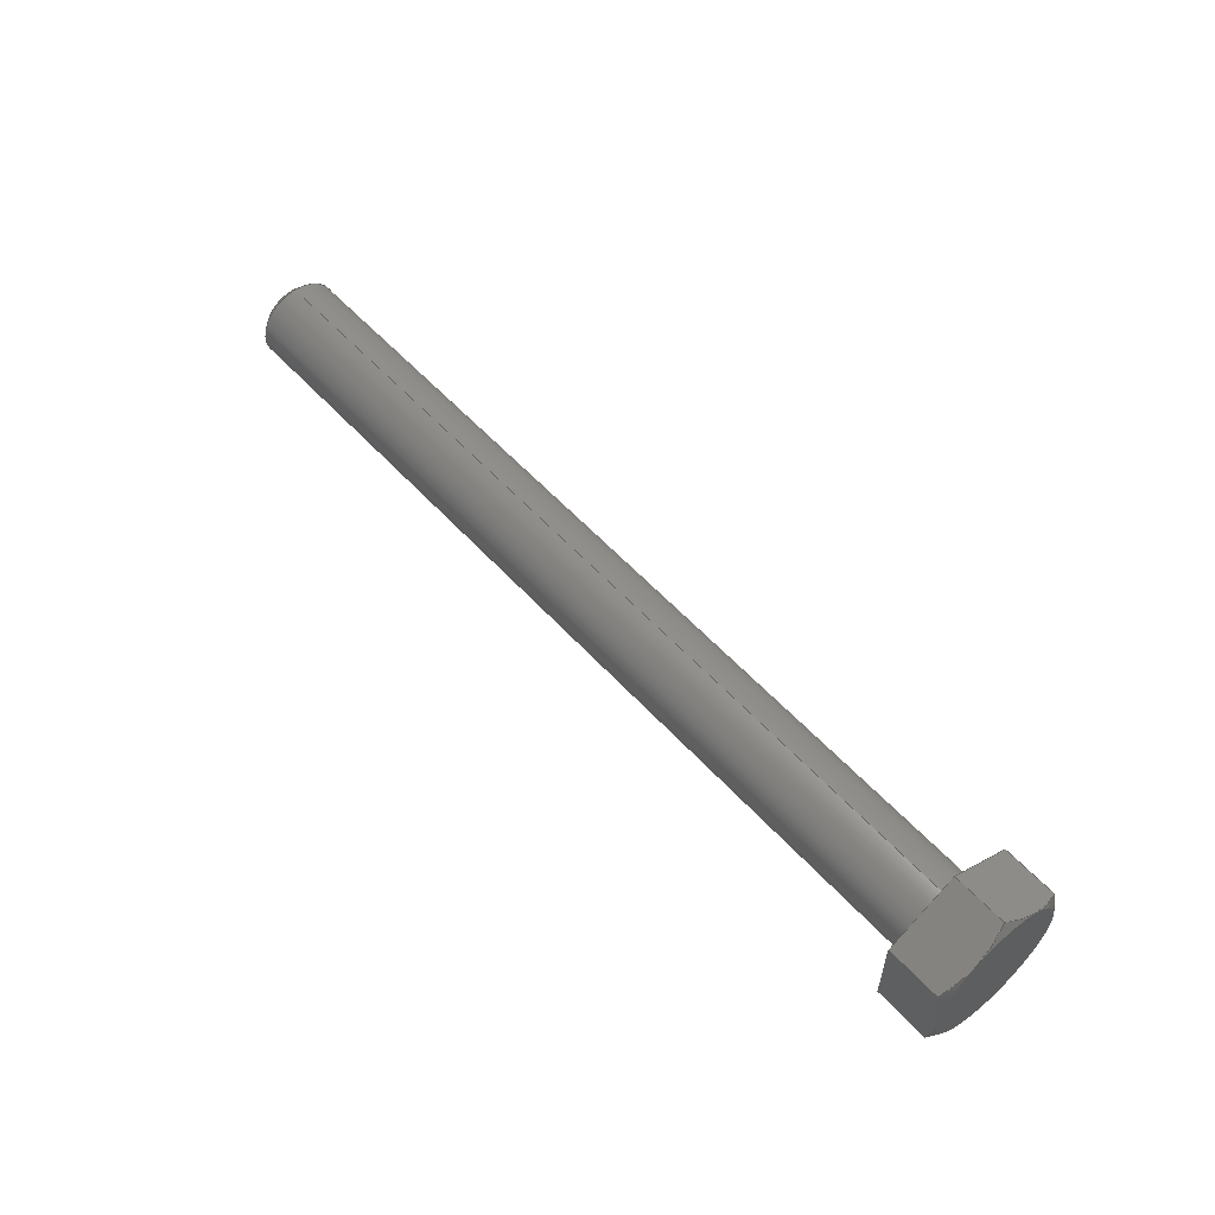
<metadata>
{"format":"iges","ext":"iges","renderer":"f3d","projection":"perspective","resolution":1024,"background":"white","views":[{"elev":55.5,"azim":-131.3,"up":"+Y"}]}
</metadata>
<code>

,,36HHex Bolt - Metric M8 x 1.25 x 70ipt,27HNo Iges File Name specified
,22HAutodesk Inventor 2013,37HAutoDesk Inventor Iges Exporter R2013,32,
38,6,99,15,36HHex Bolt - Metric M8 x 1.25 x 70ipt,1D0,2,2HMM,1,0.08D0,
15H2.013e+07,0.01D0,1e+04D0,8Hemployee,,11,0,,;
     406       1       0       0       1       0       0       000000000
     406       0       0       1       3                               0
     120       2       0       0       0       0       0       000010000
     120       0       0       1       0                               0
     100       3       0       0       0       0       7       000010000
     100       0       0       1       0                               0
     124       4       0       0       0       0       0       000000000
     124       0       0       2       0                               0
     110       6       0       0       0       0       0       001010000
     110       0       0       2       0                               0
     504       8       0       0       0       0       0       000010001
     504       0       0       9       1                               0
     502      17       0       0       0       0       0       000010000
     502       0       0      20       1                               0
     100      37       0       0       0       0      17       000010000
     100       0       0       2       0                               0
     124      39       0       0       0       0       0       000000000
     124       0       0       2       0                               0
     508      41       0       0       0       0       0       000010000
     508       0       0       1       1                               0
     100      42       0       0       0       0      23       000010000
     100       0       0       2       0                               0
     124      44       0       0       0       0       0       000000000
     124       0       0       2       0                               0
     508      46       0       0       0       0       0       000010000
     508       0       0       1       1                               0
     510      47       0       0       0       0       0       000010000
     510       0    -313       1       1                               0
     116      48       0       0       0       0       0       000010000
     116       0       0       1       0                               0
     123      49       0       0       0       0       0       000010200
     123       0       0       1       0                               0
     192      50       0       0       0       0       0       000010000
     192       0       0       1       1                               0
     123      51       0       0       0       0       0       000010200
     123       0       0       1       0                               0
     100      52       0       0       0       0      39       000010000
     100       0       0       2       0                               0
     124      54       0       0       0       0       0       000000000
     124       0       0       2       0                               0
     508      56       0       0       0       0       0       000010000
     508       0       0       1       1                               0
     508      57       0       0       0       0       0       000010000
     508       0       0       1       1                               0
     510      58       0       0       0       0       0       000010000
     510       0    -313       1       1                               0
     116      59       0       0       0       0       0       000010000
     116       0       0       1       0                               0
     123      60       0       0       0       0       0       000010200
     123       0       0       1       0                               0
     190      61       0       0       0       0       0       000010000
     190       0       0       1       1                               0
     123      62       0       0       0       0       0       000010200
     123       0       0       1       0                               0
     110      63       0       0       0       0       0       000010000
     110       0       0       3       0                               0
     110      66       0       0       0       0       0       000010000
     110       0       0       2       0                               0
     110      68       0       0       0       0       0       000010000
     110       0       0       2       0                               0
     110      70       0       0       0       0       0       000010000
     110       0       0       3       0                               0
     110      73       0       0       0       0       0       000010000
     110       0       0       2       0                               0
     110      75       0       0       0       0       0       000010000
     110       0       0       3       0                               0
     508      78       0       0       0       0       0       000010000
     508       0       0       2       1                               0
     508      80       0       0       0       0       0       000010000
     508       0       0       1       1                               0
     510      81       0       0       0       0       0       000010000
     510       0    -313       1       1                               0
     116      82       0       0       0       0       0       000010000
     116       0       0       1       0                               0
     123      83       0       0       0       0       0       000010200
     123       0       0       1       0                               0
     194      84       0       0       0       0       0       000010000
     194       0       0       1       1                               0
     123      85       0       0       0       0       0       000010200
     123       0       0       1       0                               0
     508      86       0       0       0       0       0       000010000
     508       0       0       1       1                               0
     100      87       0       0       0       0      85       000010000
     100       0       0       2       0                               0
     124      89       0       0       0       0       0       000000000
     124       0       0       2       0                               0
     508      91       0       0       0       0       0       000010000
     508       0       0       1       1                               0
     510      92       0       0       0       0       0       000010000
     510       0    -313       1       1                               0
     116      93       0       0       0       0       0       000010000
     116       0       0       1       0                               0
     123      94       0       0       0       0       0       000010200
     123       0       0       1       0                               0
     190      95       0       0       0       0       0       000010000
     190       0       0       1       1                               0
     123      96       0       0       0       0       0       000010200
     123       0       0       1       0                               0
     508      97       0       0       0       0       0       000010000
     508       0       0       1       1                               0
     510      98       0       0       0       0       0       000010000
     510       0    -313       1       1                               0
     116      99       0       0       0       0       0       000010000
     116       0       0       1       0                               0
     123     100       0       0       0       0       0       000010200
     123       0       0       1       0                               0
     194     101       0       0       0       0       0       000010000
     194       0       0       1       1                               0
     123     102       0       0       0       0       0       000010200
     123       0       0       1       0                               0
     126     103       0       0       0       0       0       000010000
     126       0       0       8       0                               0
     126     111       0       0       0       0       0       000010000
     126       0       0       8       0                               0
     100     119       0       0       0       0     117       000010000
     100       0       0       2       0                               0
     124     121       0       0       0       0       0       000000000
     124       0       0       2       0                               0
     508     123       0       0       0       0       0       000010000
     508       0       0       1       1                               0
     510     124       0       0       0       0       0       000010000
     510       0    -313       1       1                               0
     116     125       0       0       0       0       0       000010000
     116       0       0       1       0                               0
     123     126       0       0       0       0       0       000010200
     123       0       0       1       0                               0
     194     127       0       0       0       0       0       000010000
     194       0       0       1       1                               0
     123     128       0       0       0       0       0       000010200
     123       0       0       1       0                               0
     126     129       0       0       0       0       0       000010000
     126       0       0       7       0                               0
     126     136       0       0       0       0       0       000010000
     126       0       0       7       0                               0
     100     143       0       0       0       0     117       000010000
     100       0       0       2       0                               0
     508     145       0       0       0       0       0       000010000
     508       0       0       1       1                               0
     510     146       0       0       0       0       0       000010000
     510       0    -313       1       1                               0
     116     147       0       0       0       0       0       000010000
     116       0       0       1       0                               0
     123     148       0       0       0       0       0       000010200
     123       0       0       1       0                               0
     194     149       0       0       0       0       0       000010000
     194       0       0       1       1                               0
     123     150       0       0       0       0       0       000010200
     123       0       0       1       0                               0
     126     151       0       0       0       0       0       000010000
     126       0       0       8       0                               0
     126     159       0       0       0       0       0       000010000
     126       0       0       7       0                               0
     100     166       0       0       0       0     117       000010000
     100       0       0       2       0                               0
     508     168       0       0       0       0       0       000010000
     508       0       0       1       1                               0
     510     169       0       0       0       0       0       000010000
     510       0    -313       1       1                               0
     116     170       0       0       0       0       0       000010000
     116       0       0       1       0                               0
     123     171       0       0       0       0       0       000010200
     123       0       0       1       0                               0
     194     172       0       0       0       0       0       000010000
     194       0       0       1       1                               0
     123     173       0       0       0       0       0       000010200
     123       0       0       1       0                               0
     126     174       0       0       0       0       0       000010000
     126       0       0       8       0                               0
     100     182       0       0       0       0     117       000010000
     100       0       0       2       0                               0
     126     184       0       0       0       0       0       000010000
     126       0       0       8       0                               0
     508     192       0       0       0       0       0       000010000
     508       0       0       1       1                               0
     510     193       0       0       0       0       0       000010000
     510       0    -313       1       1                               0
     116     194       0       0       0       0       0       000010000
     116       0       0       1       0                               0
     123     195       0       0       0       0       0       000010200
     123       0       0       1       0                               0
     194     196       0       0       0       0       0       000010000
     194       0       0       1       1                               0
     123     197       0       0       0       0       0       000010200
     123       0       0       1       0                               0
     126     198       0       0       0       0       0       000010000
     126       0       0       8       0                               0
     100     206       0       0       0       0     117       000010000
     100       0       0       2       0                               0
     126     208       0       0       0       0       0       000010000
     126       0       0       7       0                               0
     508     215       0       0       0       0       0       000010000
     508       0       0       1       1                               0
     510     216       0       0       0       0       0       000010000
     510       0    -313       1       1                               0
     116     217       0       0       0       0       0       000010000
     116       0       0       1       0                               0
     123     218       0       0       0       0       0       000010200
     123       0       0       1       0                               0
     194     219       0       0       0       0       0       000010000
     194       0       0       1       1                               0
     123     220       0       0       0       0       0       000010200
     123       0       0       1       0                               0
     126     221       0       0       0       0       0       000010000
     126       0       0       7       0                               0
     100     228       0       0       0       0     117       000010000
     100       0       0       2       0                               0
     126     230       0       0       0       0       0       000010000
     126       0       0       8       0                               0
     508     238       0       0       0       0       0       000010000
     508       0       0       1       1                               0
     510     239       0       0       0       0       0       000010000
     510       0    -313       1       1                               0
     116     240       0       0       0       0       0       000010000
     116       0       0       2       0                               0
     123     242       0       0       0       0       0       000010200
     123       0       0       1       0                               0
     190     243       0       0       0       0       0       000010000
     190       0       0       1       1                               0
     123     244       0       0       0       0       0       000010200
     123       0       0       2       0                               0
     110     246       0       0       0       0       0       000010000
     110       0       0       3       0                               0
     110     249       0       0       0       0       0       000010000
     110       0       0       2       0                               0
     508     251       0       0       0       0       0       000010000
     508       0       0       2       1                               0
     510     253       0       0       0       0       0       000010000
     510       0    -313       1       1                               0
     116     254       0       0       0       0       0       000010000
     116       0       0       2       0                               0
     123     256       0       0       0       0       0       000010200
     123       0       0       1       0                               0
     190     257       0       0       0       0       0       000010000
     190       0       0       1       1                               0
     123     258       0       0       0       0       0       000010200
     123       0       0       1       0                               0
     110     259       0       0       0       0       0       000010000
     110       0       0       2       0                               0
     508     261       0       0       0       0       0       000010000
     508       0       0       2       1                               0
     510     263       0       0       0       0       0       000010000
     510       0    -313       1       1                               0
     116     264       0       0       0       0       0       000010000
     116       0       0       1       0                               0
     123     265       0       0       0       0       0       000010200
     123       0       0       1       0                               0
     190     266       0       0       0       0       0       000010000
     190       0       0       1       1                               0
     123     267       0       0       0       0       0       000010200
     123       0       0       1       0                               0
     110     268       0       0       0       0       0       000010000
     110       0       0       3       0                               0
     508     271       0       0       0       0       0       000010000
     508       0       0       2       1                               0
     510     273       0       0       0       0       0       000010000
     510       0    -313       1       1                               0
     116     274       0       0       0       0       0       000010000
     116       0       0       1       0                               0
     123     275       0       0       0       0       0       000010200
     123       0       0       1       0                               0
     190     276       0       0       0       0       0       000010000
     190       0       0       1       1                               0
     123     277       0       0       0       0       0       000010200
     123       0       0       1       0                               0
     110     278       0       0       0       0       0       000010000
     110       0       0       2       0                               0
     508     280       0       0       0       0       0       000010000
     508       0       0       2       1                               0
     510     282       0       0       0       0       0       000010000
     510       0    -313       1       1                               0
     116     283       0       0       0       0       0       000010000
     116       0       0       2       0                               0
     123     285       0       0       0       0       0       000010200
     123       0       0       1       0                               0
     190     286       0       0       0       0       0       000010000
     190       0       0       1       1                               0
     123     287       0       0       0       0       0       000010200
     123       0       0       1       0                               0
     110     288       0       0       0       0       0       000010000
     110       0       0       3       0                               0
     508     291       0       0       0       0       0       000010000
     508       0       0       2       1                               0
     510     293       0       0       0       0       0       000010000
     510       0    -313       1       1                               0
     116     294       0       0       0       0       0       000010000
     116       0       0       2       0                               0
     123     296       0       0       0       0       0       000010200
     123       0       0       1       0                               0
     190     297       0       0       0       0       0       000010000
     190       0       0       1       1                               0
     123     298       0       0       0       0       0       000010200
     123       0       0       1       0                               0
     508     299       0       0       0       0       0       000010000
     508       0       0       2       1                               0
     510     301       0       0       0       0       0       000010000
     510       0    -313       1       1                               0
     116     302       0       0       0       0       0       000010000
     116       0       0       1       0                               0
     123     303       0       0       0       0       0       000010200
     123       0       0       1       0                               0
     190     304       0       0       0       0       0       000010000
     190       0       0       1       1                               0
     123     305       0       0       0       0       0       000010200
     123       0       0       1       0                               0
     508     306       0       0       0       0       0       000010000
     508       0       0       2       1                               0
     510     308       0       0       0       0       0       000010000
     510       0    -313       1       1                               0
     514     309       0       0       0       0       0       000010000
     514       0       0       2       1                               0
     186     311       0       0       1       0       0       000000000
     186       0       0       1       0                  Solid1       0
     314     312       0       0       0       0       0       000000000
     314       0       8       1       0                               0
406,2,0,5HM8x85;                                                       1
120,9,5,0D0,6.283D0;                                      3
100,0D0,0D0,0D0,0.1D0,0D0,0.1D0,0D0;                           5
124,0D0,-1D0,0D0,10D-2,0D0,0D0,1D0,          7
9.796D-18,-1D0,0D0,0D0,-4.1D0;                        7
110,10D-2,9.796D-18,0D0,                    9
-0.9D0,9.796D-18,0D0;                        9
504,34,15,13,1,13,1,21,13,2,13,2,37,13,3,13,3,55,13,4,13,5,57,        11
13,5,13,6,59,13,6,13,7,61,13,7,13,8,63,13,8,13,9,65,13,9,13,4,        11
83,13,10,13,10,111,13,11,13,12,113,13,13,13,11,115,13,12,13,13,       11
131,13,14,13,15,133,13,12,13,14,135,13,15,13,12,149,13,16,13,17,      11
151,13,15,13,16,153,13,17,13,15,167,13,17,13,18,169,13,19,13,17,      11
171,13,18,13,19,185,13,19,13,20,187,13,21,13,19,189,13,20,13,21,      11
203,13,21,13,22,205,13,13,13,21,207,13,22,13,13,221,13,7,13,18,       11
223,13,6,13,16,237,13,8,13,20,251,13,9,13,22,265,13,5,13,14,279,      11
13,4,13,11;                                                           11
502,22,-4.19D-16,4.1D0,0D0,10D-2,         13
4D0,-9.797D-16,84.23D0,4D0,          13
4.899D-16,-7.598D-16,7.506D0,        13
7.078D-15,-3.921D-16,3.753D0,        13
6.5D0,3.431D-16,-3.753D0,                       13
6.5D0,7.107D-16,-7.506D0,          13
-3.747D-15,3.431D-16,-3.753D0,        13
-6.5D0,-3.921D-16,3.753D0,                      13
-6.5D0,85D0,3.233D0,                        13
-3.96D-16,-5.099D0,7.506D0,         13
7.078D-15,-5.68D0,5.629D0,3.25D0,-5.68D0,       13
5.629D0,-3.25D0,-5.099D0,           13
3.753D0,6.5D0,-5.68D0,-2.305D-15,6.5D0,         13
-5.099D0,-3.753D0,6.5D0,           13
-5.68D0,-5.629D0,3.25D0,                       13
-5.099D0,-7.506D0,-3.747D-15,         13
-5.68D0,-5.629D0,-3.25D0,                      13
-5.099D0,-3.753D0,-6.5D0,-5.68D0,               13
5.189D-15,-6.5D0,-5.099D0,                      13
3.753D0,-6.5D0;                               13
100,0D0,0D0,0D0,-4.1D0,5.021D-16,-4.1D0,             15
5.021D-16;                                                 15
124,0D0,0D0,1D0,-1.735D-17,-1D0,0D0,0D0,       17
1.733D-31,0D0,-1D0,0D0,-2.068D-34;        17
508,1,0,11,1,1,0;                                                     19
100,0D0,0D0,0D0,-4D0,4.899D-16,-4D0,             21
4.899D-16;                                                 21
124,0D0,0D0,-1D0,10D-2,-1D0,0D0,0D0,        23
9.796D-18,0D0,1D0,0D0,0D0;                         23
508,1,0,11,2,1,0;                                                     25
510,3,2,1,19,25;                                                      27
116,42.5D0,4.163D-15,0D0,0;                              29
123,1D0,9.796D-17,0D0;                                 31
192,29,31,4D0,35;                                                   33
123,0D0,1D0,0D0;                                                35
100,0D0,0D0,0D0,-4D0,4.899D-16,-4D0,             37
4.899D-16;                                                 37
124,0D0,0D0,1D0,84.23D0,-1D0,0D0,0D0,                39
8.252D-15,0D0,-1D0,0D0,0D0;                        39
508,1,0,11,3,0,0;                                                     41
508,1,0,11,2,0,0;                                                     43
510,33,2,1,41,43;                                                     45
116,-2.451D-17,0D0,4.857D-16,0;               47
123,1D0,0D0,0D0;                                                49
190,47,49,53;                                                         51
123,0D0,0D0,-1D0;                                               53
110,-7.598D-16,7.506D0,                         55
7.078D-15,-3.921D-16,3.753D0,        55
6.5D0;                                                                55
110,-3.921D-16,3.753D0,6.5D0,                   57
3.431D-16,-3.753D0,6.5D0;          57
110,3.431D-16,-3.753D0,6.5D0,      59
7.107D-16,-7.506D0,-3.553D-15;        59
110,7.107D-16,-7.506D0,                         61
-3.747D-15,3.431D-16,-3.753D0,        61
-6.5D0;                                                               61
110,3.431D-16,-3.753D0,-6.5D0,                  63
-3.921D-16,3.753D0,-6.5D0;         63
110,-3.921D-16,3.753D0,                         65
-6.5D0,-7.598D-16,7.506D0,         65
7.105D-15;                                                   65
508,6,0,11,4,1,0,0,11,5,1,0,0,11,6,1,0,0,11,7,1,0,0,11,8,1,0,0,       67
11,9,1,0;                                                             67
508,1,0,11,1,0,0;                                                     69
510,51,2,1,67,69;                                                     71
116,84.62D0,8.289D-15,0D0,0;                       73
123,-1D0,-9.796D-17,0D0;                               75
194,73,75,3.617D0,45D0,79;                   77
123,0D0,-1D0,0D0;                                               79
508,1,0,11,3,1,0;                                                     81
100,0D0,0D0,0D0,-3.233D0,3.96D-16,       83
-3.233D0,3.96D-16;                             83
124,0D0,0D0,-1D0,85D0,-1D0,0D0,0D0,                     85
8.327D-15,0D0,1D0,0D0,0D0;                         85
508,1,0,11,10,1,0;                                                    87
510,77,2,1,81,87;                                                     89
116,85D0,2D0,0D0,0;                                91
123,1D0,0D0,0D0;                                                93
190,91,93,97;                                                         95
123,0D0,0D0,-1D0;                                               97
508,1,0,11,10,0,0;                                                    99
510,95,1,1,99;                                                       101
116,-5.305D0,2.247D-15,0D0,0;                103
123,1D0,-4.432D-16,0D0;                               105
194,103,105,7.15D0,60D0,109;                           107
123,0D0,1D0,0D0;                                               109
126,2,2,1,0,0,0,5.097D-2,5.097D-2,             111
5.097D-2,0.439D0,0.439D0,           111
0.439D0,1.01D0,1.043D0,1D0,      111
-5.099D0,7.506D0,7.078D-15,         111
-5.68D0,6.5D0,1.742D0,-5.68D0,               111
5.629D0,3.25D0,5.097D-2,                       111
0.439D0,-5.457D-13,-0.866D0,        111
-0.5D0;                                                 111
126,2,2,1,0,0,0,0.439D0,0.439D0,               113
0.439D0,0.827D0,0.827D0,            113
0.827D0,1D0,1.043D0,1.01D0,       113
-5.68D0,5.629D0,-3.25D0,                      113
-5.68D0,6.5D0,-1.742D0,          113
-5.099D0,7.506D0,7.078D-15,         113
0.439D0,0.827D0,-9.79D-13,         113
-0.866D0,0.5D0;                              113
100,0D0,0D0,0D0,5.629D0,-3.25D0,        115
5.629D0,3.25D0;                                           115
124,0D0,0D0,-1D0,-5.68D0,1D0,0D0,0D0,                    117
2.414D-15,0D0,-1D0,0D0,0D0;                       117
508,3,0,11,11,0,0,0,11,12,0,0,0,11,13,0,0;                           119
510,107,1,1,119;                                                     121
116,-5.305D0,2.247D-15,0D0,0;                123
123,1D0,-4.432D-16,0D0;                               125
194,123,125,7.15D0,60D0,129;                           127
123,0D0,1D0,0D0;                                               129
126,2,2,1,0,0,0,5.097D-2,5.097D-2,             131
5.097D-2,0.439D0,0.439D0,           131
0.439D0,1.01D0,1.043D0,1D0,       131
-5.099D0,3.753D0,6.5D0,                        131
-5.68D0,1.742D0,6.5D0,-5.68D0,                131
-2.305D-15,6.5D0,5.097D-2,                     131
0.439D0,0D0,0D0,1D0;                                131
126,2,2,1,0,0,0,0.439D0,0.439D0,               133
0.439D0,0.827D0,0.827D0,            133
0.827D0,1D0,1.043D0,1.01D0,       133
-5.68D0,5.629D0,3.25D0,-5.68D0,               133
4.758D0,4.758D0,-5.099D0,           133
3.753D0,6.5D0,0.439D0,0.827D0,      133
-2.889D-12,-0.866D0,-0.5D0;       133
100,0D0,0D0,0D0,-6.967D-15,-6.5D0,     135
5.629D0,-3.25D0;                              135
508,3,0,11,14,0,0,0,11,15,0,0,0,11,16,0,0;                           137
510,127,1,1,137;                                                     139
116,-5.305D0,2.247D-15,0D0,0;                141
123,1D0,-4.432D-16,0D0;                               143
194,141,143,7.15D0,60D0,147;                           145
123,0D0,1D0,0D0;                                               147
126,2,2,1,0,0,0,5.097D-2,5.097D-2,             149
5.097D-2,0.439D0,0.439D0,           149
0.439D0,1.01D0,1.043D0,1D0,      149
-5.099D0,-3.753D0,6.5D0,          149
-5.68D0,-4.758D0,4.758D0,          149
-5.68D0,-5.629D0,3.25D0,                      149
5.097D-2,0.439D0,-1.284D-12,        149
-0.866D0,0.5D0;                              149
126,2,2,1,0,0,0,0.439D0,0.439D0,               151
0.439D0,0.827D0,0.827D0,            151
0.827D0,1D0,1.043D0,1.01D0,       151
-5.68D0,-2.305D-15,6.5D0,-5.68D0,             151
-1.742D0,6.5D0,-5.099D0,          151
-3.753D0,6.5D0,0.439D0,           151
0.827D0,0D0,0D0,1D0;                                151
100,0D0,0D0,0D0,-5.629D0,-3.25D0,                   153
-6.967D-15,-6.5D0;                           153
508,3,0,11,17,0,0,0,11,18,0,0,0,11,19,0,0;                           155
510,145,1,1,155;                                                     157
116,-5.305D0,2.247D-15,0D0,0;                159
123,1D0,-4.432D-16,0D0;                               161
194,159,161,7.15D0,60D0,165;                           163
123,0D0,1D0,0D0;                                               165
126,2,2,1,0,0,0,0.439D0,0.439D0,               167
0.439D0,0.827D0,0.827D0,            167
0.827D0,1D0,1.043D0,1.01D0,       167
-5.68D0,-5.629D0,3.25D0,                      167
-5.68D0,-6.5D0,1.742D0,          167
-5.099D0,-7.506D0,-3.747D-15,        167
0.439D0,0.827D0,4.333D-13,          167
-0.866D0,0.5D0;                              167
100,0D0,0D0,0D0,-5.629D0,3.25D0,        169
-5.629D0,-3.25D0;                                         169
126,2,2,1,0,0,0,5.097D-2,5.097D-2,             171
5.097D-2,0.439D0,0.439D0,           171
0.439D0,1.01D0,1.043D0,1D0,       171
-5.099D0,-7.506D0,-3.747D-15,        171
-5.68D0,-6.5D0,-1.742D0,         171
-5.68D0,-5.629D0,-3.25D0,                     171
5.097D-2,0.439D0,6.42D-13,         171
-0.866D0,-0.5D0;                             171
508,3,0,11,20,0,0,0,11,21,0,0,0,11,22,0,0;                           173
510,163,1,1,173;                                                     175
116,-5.305D0,2.247D-15,0D0,0;                177
123,1D0,-4.432D-16,0D0;                               179
194,177,179,7.15D0,60D0,183;                           181
123,0D0,1D0,0D0;                                               183
126,2,2,1,0,0,0,0.439D0,0.439D0,               185
0.439D0,0.827D0,0.827D0,            185
0.827D0,1D0,1.043D0,1.01D0,      185
-5.68D0,-5.629D0,-3.25D0,                     185
-5.68D0,-4.758D0,-4.758D0,           185
-5.099D0,-3.753D0,-6.5D0,                      185
0.439D0,0.827D0,2.504D-12,          185
-0.866D0,-0.5D0;                             185
100,0D0,0D0,0D0,3.285D-15,6.5D0,        187
-5.629D0,3.25D0;                              187
126,2,2,1,0,0,0,0.05097D0,0.05097D0,               189
0.05097D0,0.439D0,0.439D0,            189
0.439D0,1.01D0,1.043D0,1D0,       189
-5.099D0,-3.753D0,-6.5D0,                      189
-5.68D0,-1.742D0,-6.5D0,-5.68D0,              189
5.189D-15,-6.5D0,0.05097D0,                      189
0.439D0,0D0,0D0,1D0;                                189
508,3,0,11,23,0,0,0,11,24,0,0,0,11,25,0,0;                           191
510,181,1,1,191;                                                     193
116,-5.305D0,2.247D-15,0D0,0;                195
123,1D0,-4.432D-16,0D0;                               197
194,195,197,7.15D0,60D0,201;                           199
123,0D0,1D0,0D0;                                               201
126,2,2,1,0,0,0,0.439D0,0.439D0,               203
0.439D0,0.827D0,0.827D0,            203
0.827D0,1D0,1.043D0,1.01D0,       203
-5.68D0,5.189D-15,-6.5D0,-5.68D0,1.742D0,       203
-6.5D0,-5.099D0,3.753D0,          203
-6.5D0,0.439D0,0.827D0,0D0,     203
0D0,1D0;                                                         203
100,0D0,0D0,0D0,5.629D0,3.25D0,                     205
3.285D-15,6.5D0;                              205
126,2,2,1,0,0,0,5.097D-2,5.097D-2,             207
5.097D-2,0.439D0,0.439D0,           207
0.439D0,1.01D0,1.043D0,1D0,       207
-5.099D0,3.753D0,-6.5D0,          207
-5.68D0,4.758D0,-4.758D0,          207
-5.68D0,5.629D0,-3.25D0,                      207
5.097D-2,0.439D0,-2.054D-12,        207
-0.866D0,0.5D0;                              207
508,3,0,11,26,0,0,0,11,27,0,0,0,11,28,0,0;                           209
510,199,1,1,209;                                                     211
116,3.431D-16,-3.753D0,6.5D0,     213
0;                                                                   213
123,1.693D-16,-0.866D0,0.5D0;      215
190,213,215,219;                                                     217
123,9.397D-33,-0.5D0,                        219
-0.866D0;                                                 219
110,7.107D-16,-7.506D0,                        221
-3.747D-15,-5.099D0,-7.506D0,        221
-3.747D-15;                                                221
110,3.431D-16,-3.753D0,6.5D0,     223
-5.099D0,-3.753D0,6.5D0;          223
508,5,0,11,17,1,0,0,11,20,1,0,0,11,29,0,0,0,11,6,0,0,0,11,30,1,      225
0;                                                                   225
510,217,1,1,225;                                                     227
116,7.107D-16,-7.506D0,                        229
-3.747D-15,0;                                              229
123,1.693D-16,-0.866D0,-0.5D0;                   231
190,229,231,235;                                                     233
123,-1D0,0D0,0D0;                                              235
110,3.431D-16,-3.753D0,-6.5D0,                 237
-5.099D0,-3.753D0,-6.5D0;                      237
508,5,0,11,22,1,0,0,11,23,1,0,0,11,31,0,0,0,11,7,0,0,0,11,29,1,      239
0;                                                                   239
510,233,1,1,239;                                                     241
116,3.431D-16,-3.753D0,-6.5D0,0;               243
123,0D0,0D0,-1D0;                                              245
190,243,245,249;                                                     247
123,-1D0,0D0,0D0;                                              249
110,-3.921D-16,3.753D0,                        251
-6.5D0,-5.099D0,3.753D0,          251
-6.5D0;                                                 251
508,5,0,11,25,1,0,0,11,26,1,0,0,11,32,0,0,0,11,8,0,0,0,11,31,1,      253
0;                                                                   253
510,247,1,1,253;                                                     255
116,-3.921D-16,3.753D0,6.5D0,0;                257
123,0D0,0D0,1D0;                                               259
190,257,259,263;                                                     261
123,1D0,0D0,0D0;                                               263
110,-3.921D-16,3.753D0,6.5D0,                  265
-5.099D0,3.753D0,6.5D0;                        265
508,5,0,11,18,1,0,0,11,30,0,0,0,11,5,0,0,0,11,33,1,0,0,11,14,1,      267
0;                                                                   267
510,261,1,1,267;                                                     269
116,-3.921D-16,3.753D0,                        271
-6.5D0,0;                                               271
123,-1.693D-16,0.866D0,-0.5D0;                   273
190,271,273,277;                                                     275
123,0D0,0.5D0,0.866D0;                                   277
110,-7.598D-16,7.506D0,                        279
7.078D-15,-5.099D0,7.506D0,         279
7.078D-15;                                                279
508,5,0,11,12,1,0,0,11,34,0,0,0,11,9,0,0,0,11,32,1,0,0,11,28,1,      281
0;                                                                   281
510,275,1,1,281;                                                     283
116,-7.598D-16,7.506D0,                        285
7.078D-15,0;                                              285
123,-1.693D-16,0.866D0,0.5D0;      287
190,285,287,291;                                                     289
123,1D0,0D0,0D0;                                               291
508,5,0,11,15,1,0,0,11,33,0,0,0,11,4,0,0,0,11,34,1,0,0,11,11,1,      293
0;                                                                   293
510,289,1,1,293;                                                     295
116,-5.68D0,-1.447D-15,5.551D-16,0;            297
123,-1D0,0D0,0D0;                                              299
190,297,299,303;                                                     301
123,0D0,0D0,1D0;                                               303
508,6,0,11,27,1,0,0,11,24,1,0,0,11,21,1,0,0,11,19,1,0,0,11,16,1,     305
0,0,11,13,1,0;                                                       305
510,301,1,1,305;                                                     307
514,18,27,1,45,1,71,1,89,1,101,1,121,1,139,1,157,1,175,1,193,1,      309
211,1,227,1,241,1,255,1,269,1,283,1,295,1,307,1;                     309
186,309,1,0;                                                         311
314,63.92D0,63.92D0,68.63D0,;       313
S      1G      4D    314P    312
</code>
